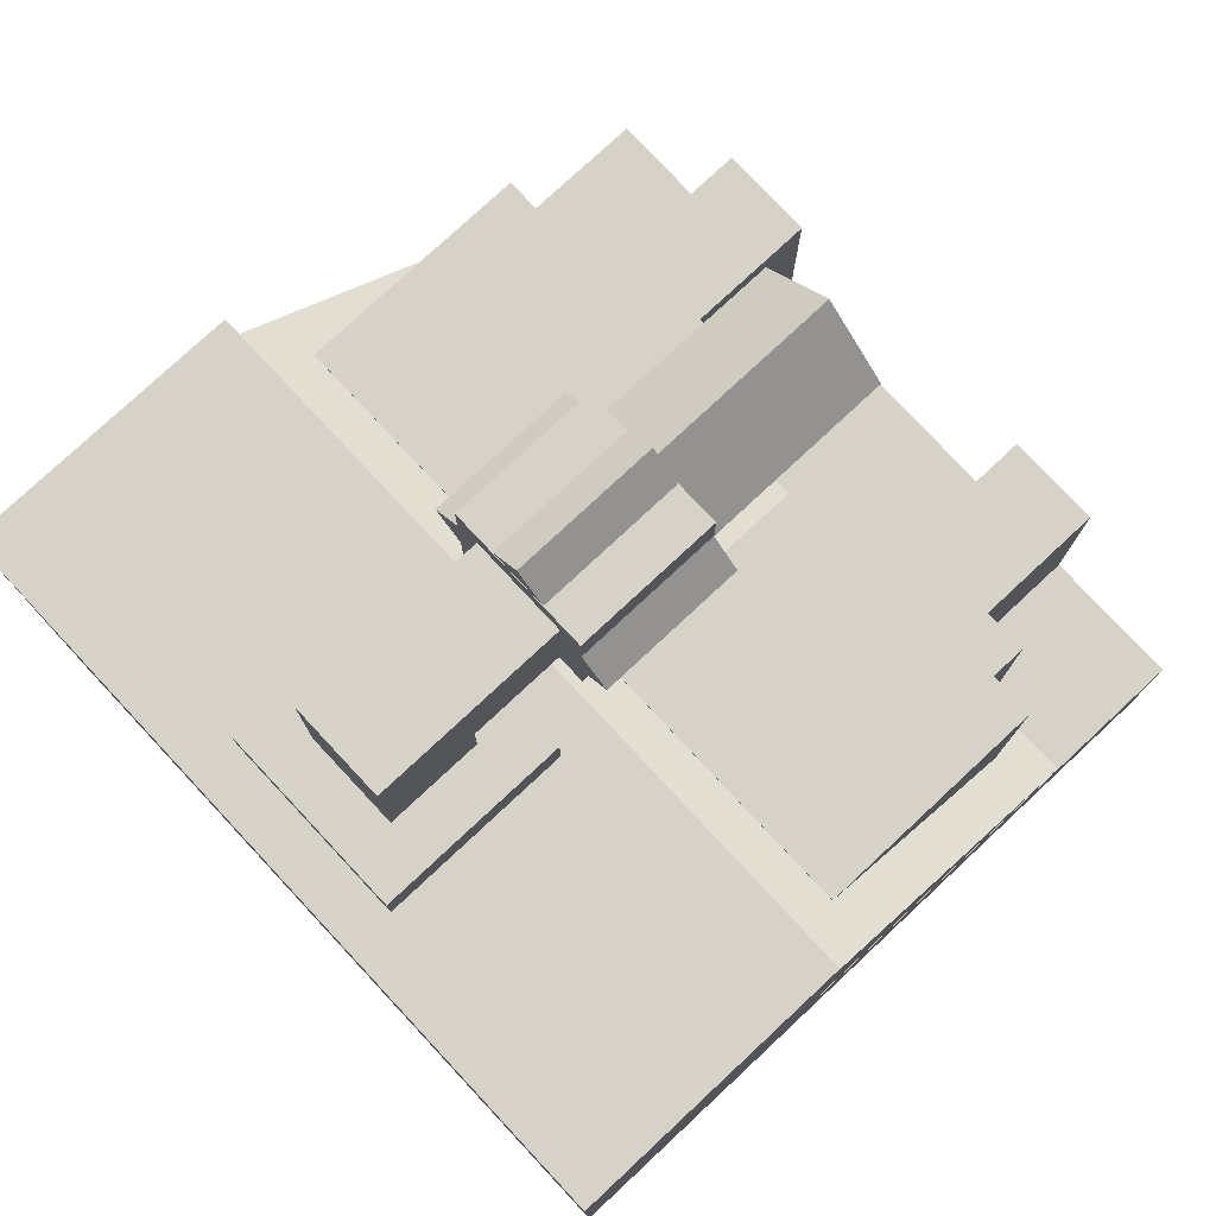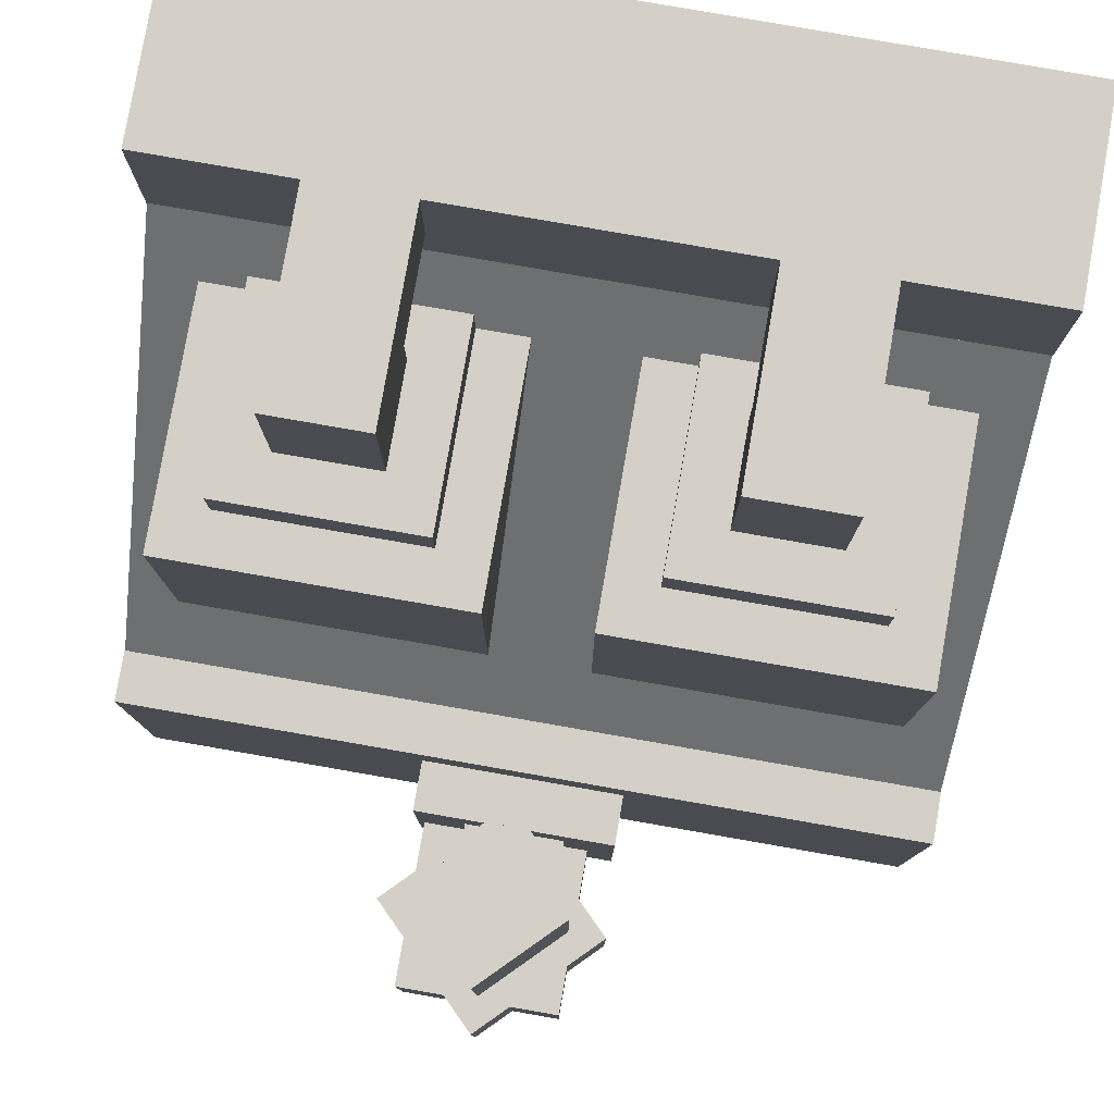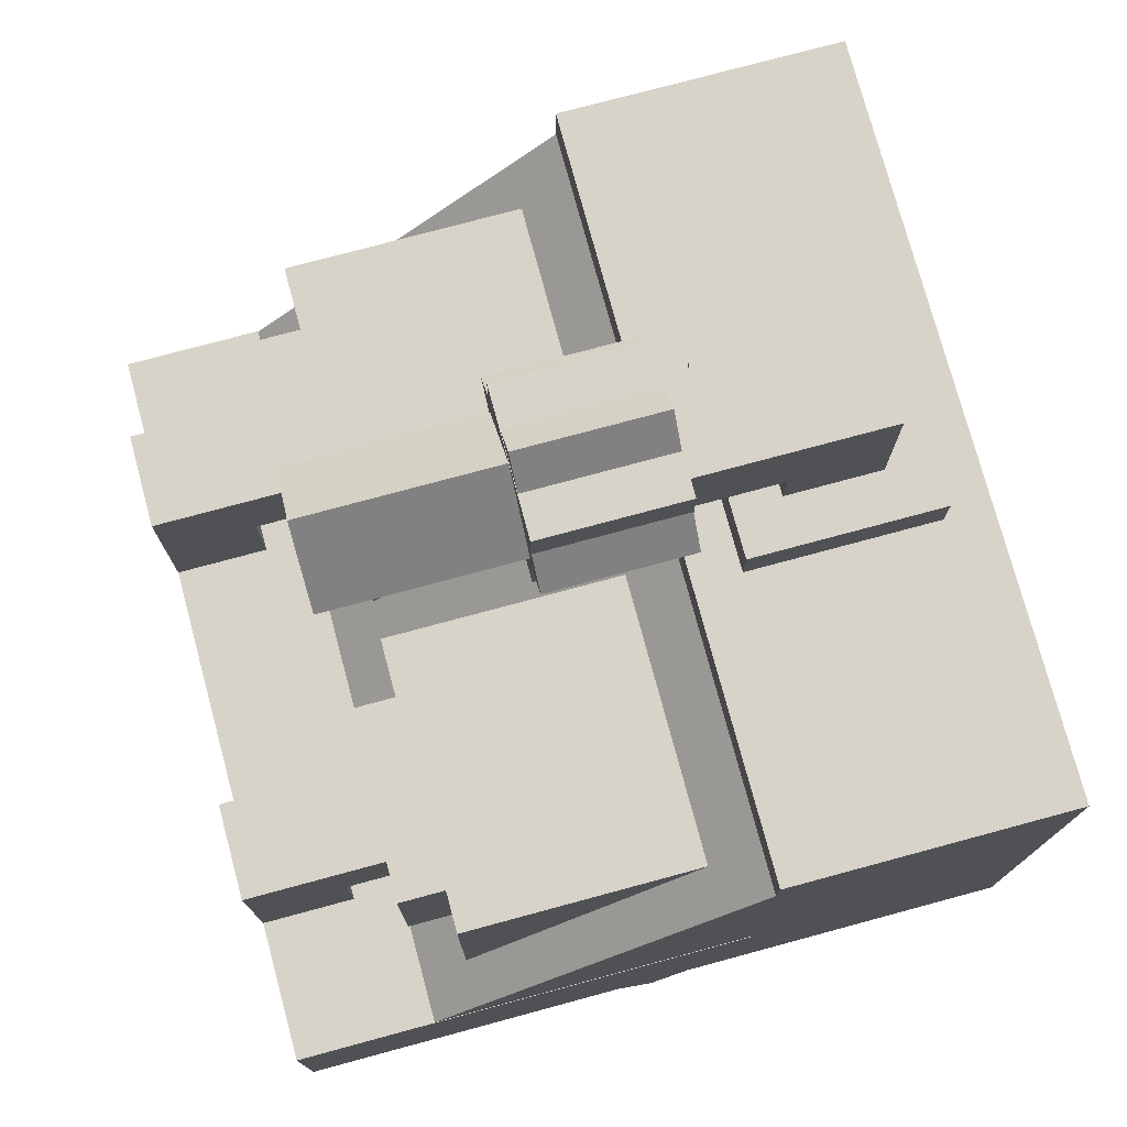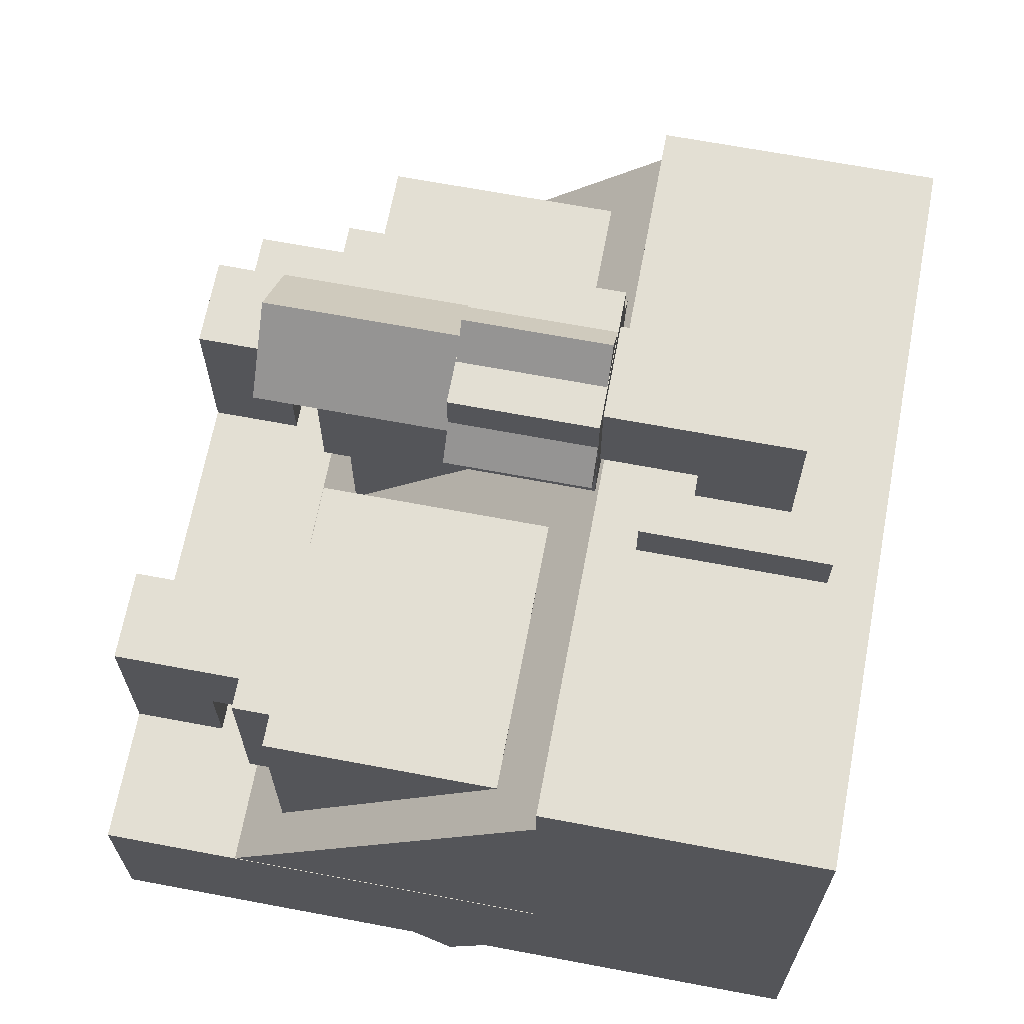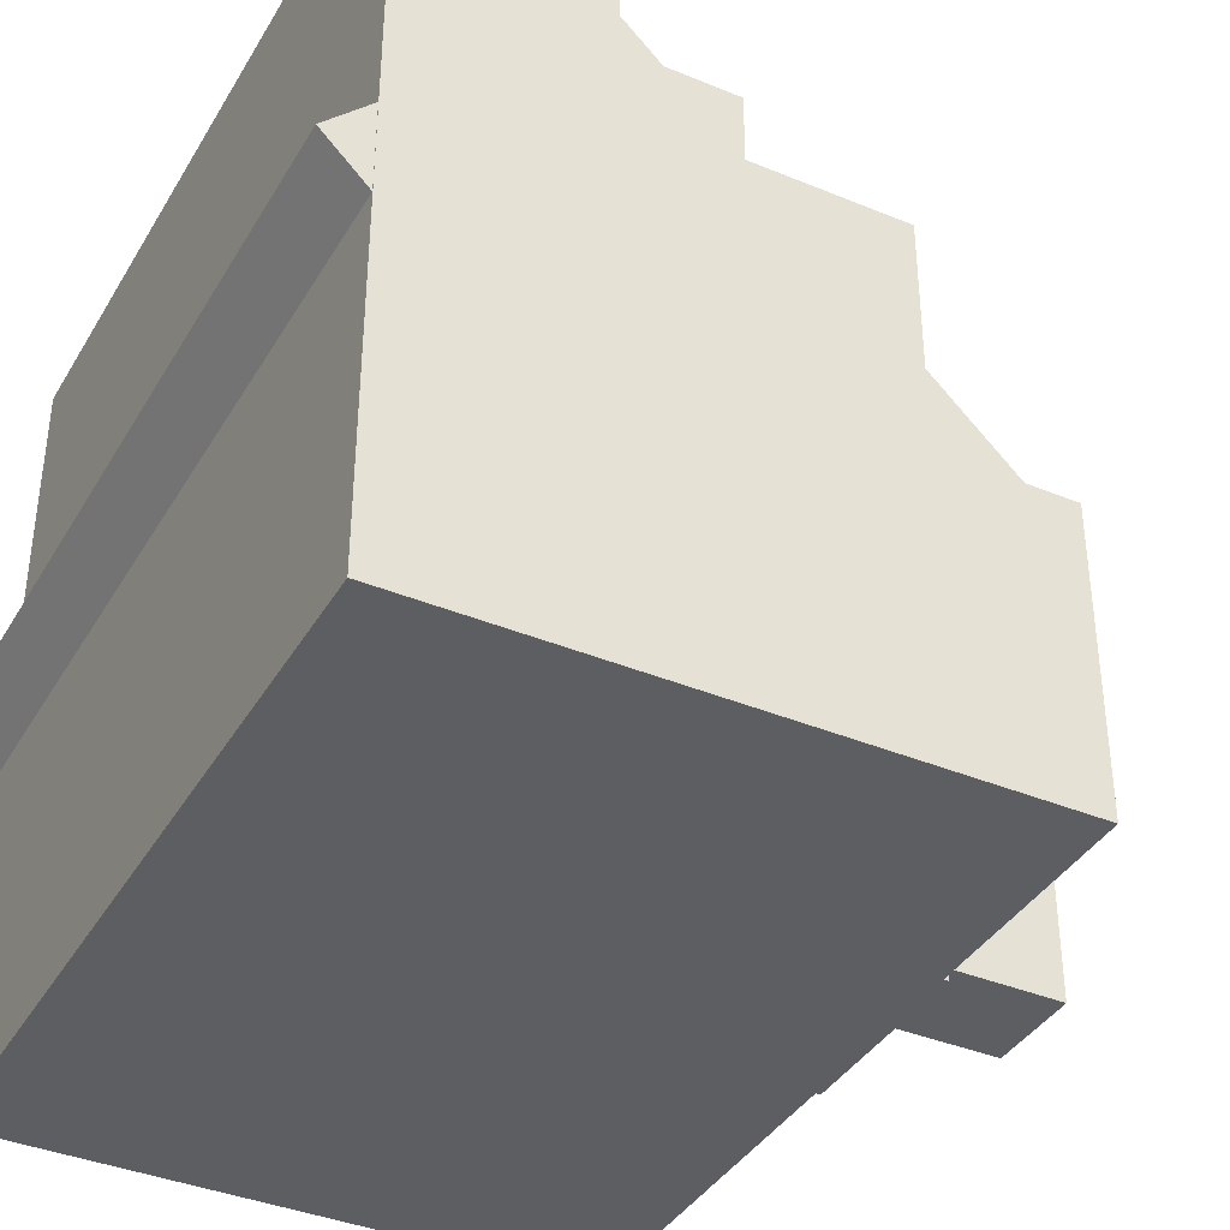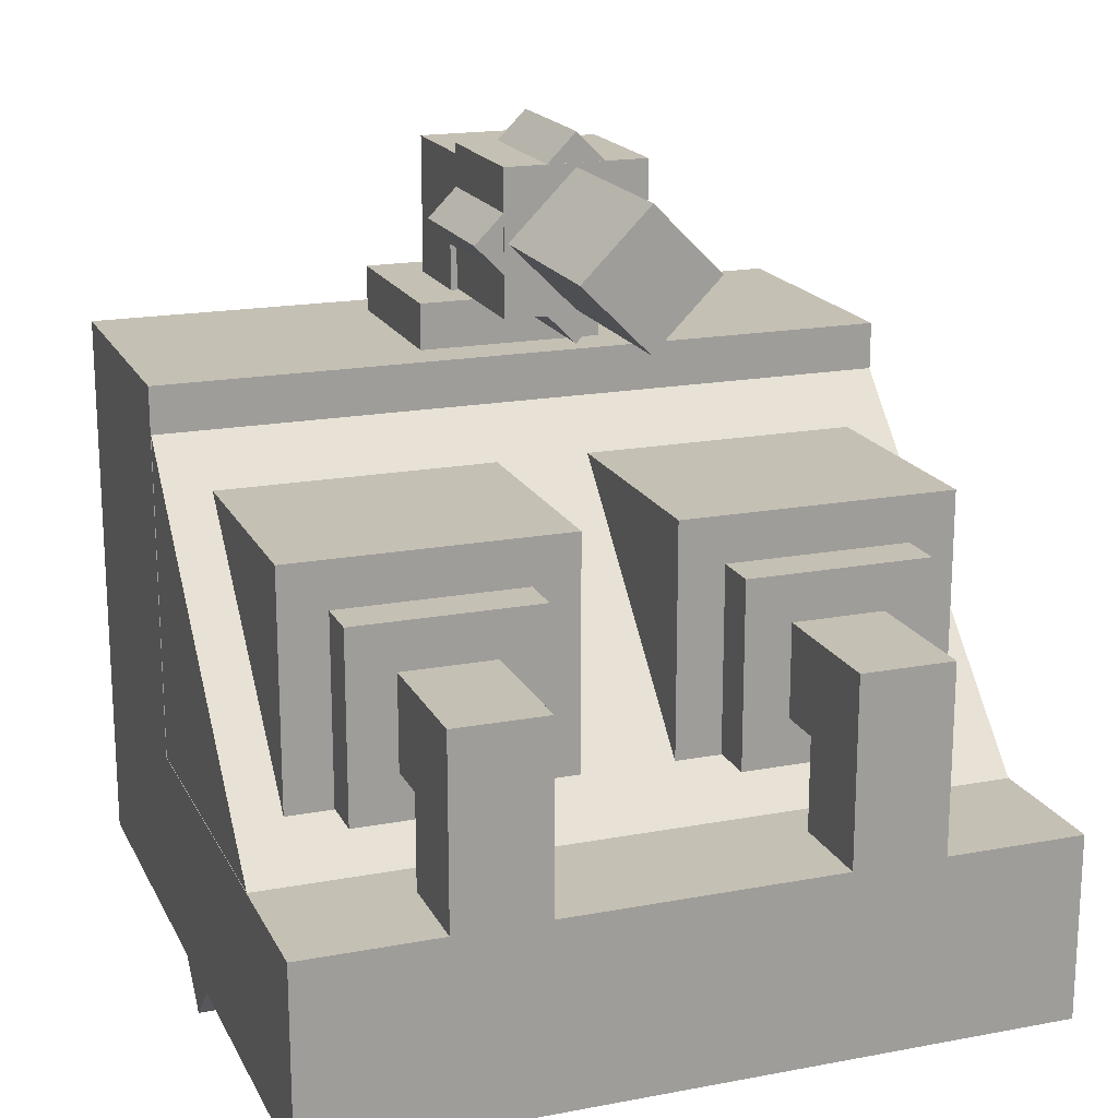
<metadata>
{"format":"obj","ext":"obj","renderer":"f3d","projection":"perspective","resolution":1024,"background":"white","views":[{"elev":77.7,"azim":-133.0,"up":"+Y"},{"elev":79.9,"azim":-170.1,"up":"+Z"},{"elev":76.0,"azim":74.9,"up":"+Y"},{"elev":66.9,"azim":100.7,"up":"+Y"},{"elev":-38.5,"azim":62.4,"up":"+Z"},{"elev":18.3,"azim":-20.0,"up":"+Y"}]}
</metadata>
<code>
o inflatorBox2
v 0.9994 0.6911 0.3706
v 0.9994 0.3826 0.06208
v 0.9994 0.25 0.8116
v 0.9994 -0.05848 0.5031
v 0.000625 0.3826 0.06208
v 0.000625 0.6911 0.3706
v 0.000625 -0.05848 0.5031
v 0.000625 0.25 0.8116
f 1 3 2
f 3 4 2
f 5 7 6
f 7 8 6
f 5 6 2
f 6 1 2
f 8 7 3
f 7 4 3
f 6 8 1
f 8 3 1
f 2 4 5
f 4 7 5
o inflatorBox1
v 1 0.75 0.375
v 1 0.75 0
v 1 0.25 0.375
v 1 0.25 0
v 0 0.75 0
v 0 0.75 0.375
v 0 0.25 0
v 0 0.25 0.375
f 9 11 10
f 11 12 10
f 13 15 14
f 15 16 14
f 13 14 10
f 14 9 10
f 16 15 11
f 15 12 11
f 14 16 9
f 16 11 9
f 10 12 13
f 12 15 13
o InflatorBase
v 1 0.25 1
v 1 0.25 0
v 1 0 1
v 1 0 0
v 0 0.25 0
v 0 0.25 1
v 0 0 0
v 0 0 1
f 17 19 18
f 19 20 18
f 21 23 22
f 23 24 22
f 21 22 18
f 22 17 18
f 24 23 19
f 23 20 19
f 22 24 17
f 24 19 17
f 18 20 21
f 20 23 21
o cylinderBodyW
v 0.0625 0.625 0.75
v 0.4375 0.625 0.75
v 0.0625 0.25 0.75
v 0.4375 0.25 0.75
v 0.4375 0.625 0.4375
v 0.0625 0.625 0.4375
v 0.4375 0.25 0.4375
v 0.0625 0.25 0.4375
f 25 27 26
f 27 28 26
f 29 31 30
f 31 32 30
f 29 30 26
f 30 25 26
f 32 31 27
f 31 28 27
f 30 32 25
f 32 27 25
f 26 28 29
f 28 31 29
o cylinderNeckW
v 0.125 0.5625 0.8125
v 0.375 0.5625 0.8125
v 0.125 0.3125 0.8125
v 0.375 0.3125 0.8125
v 0.375 0.5625 0.75
v 0.125 0.5625 0.75
v 0.375 0.3125 0.75
v 0.125 0.3125 0.75
f 33 35 34
f 35 36 34
f 37 39 38
f 39 40 38
f 37 38 34
f 38 33 34
f 40 39 35
f 39 36 35
f 38 40 33
f 40 35 33
f 34 36 37
f 36 39 37
o cylinderPipe1W
v 0.1875 0.5 0.875
v 0.3125 0.5 0.875
v 0.1875 0.375 0.875
v 0.3125 0.375 0.875
v 0.3125 0.5 0.75
v 0.1875 0.5 0.75
v 0.3125 0.375 0.75
v 0.1875 0.375 0.75
f 41 43 42
f 43 44 42
f 45 47 46
f 47 48 46
f 45 46 42
f 46 41 42
f 48 47 43
f 47 44 43
f 46 48 41
f 48 43 41
f 42 44 45
f 44 47 45
o cylinderPipe2W
v 0.1875 0.5 1
v 0.3125 0.5 1
v 0.1875 0.25 1
v 0.3125 0.25 1
v 0.3125 0.5 0.875
v 0.1875 0.5 0.875
v 0.3125 0.25 0.875
v 0.1875 0.25 0.875
f 49 51 50
f 51 52 50
f 53 55 54
f 55 56 54
f 53 54 50
f 54 49 50
f 56 55 51
f 55 52 51
f 54 56 49
f 56 51 49
f 50 52 53
f 52 55 53
o cylinderPipe2E
v 0.6875 0.5 1
v 0.8125 0.5 1
v 0.6875 0.25 1
v 0.8125 0.25 1
v 0.8125 0.5 0.875
v 0.6875 0.5 0.875
v 0.8125 0.25 0.875
v 0.6875 0.25 0.875
f 57 59 58
f 59 60 58
f 61 63 62
f 63 64 62
f 61 62 58
f 62 57 58
f 64 63 59
f 63 60 59
f 62 64 57
f 64 59 57
f 58 60 61
f 60 63 61
o cylinderPipe1E
v 0.6875 0.5 0.875
v 0.8125 0.5 0.875
v 0.6875 0.375 0.875
v 0.8125 0.375 0.875
v 0.8125 0.5 0.75
v 0.6875 0.5 0.75
v 0.8125 0.375 0.75
v 0.6875 0.375 0.75
f 65 67 66
f 67 68 66
f 69 71 70
f 71 72 70
f 69 70 66
f 70 65 66
f 72 71 67
f 71 68 67
f 70 72 65
f 72 67 65
f 66 68 69
f 68 71 69
o cylinderNeckE
v 0.625 0.5625 0.8125
v 0.875 0.5625 0.8125
v 0.625 0.3125 0.8125
v 0.875 0.3125 0.8125
v 0.875 0.5625 0.75
v 0.625 0.5625 0.75
v 0.875 0.3125 0.75
v 0.625 0.3125 0.75
f 73 75 74
f 75 76 74
f 77 79 78
f 79 80 78
f 77 78 74
f 78 73 74
f 80 79 75
f 79 76 75
f 78 80 73
f 80 75 73
f 74 76 77
f 76 79 77
o cylinderBodyE
v 0.5625 0.625 0.75
v 0.9375 0.625 0.75
v 0.5625 0.25 0.75
v 0.9375 0.25 0.75
v 0.9375 0.625 0.4375
v 0.5625 0.625 0.4375
v 0.9375 0.25 0.4375
v 0.5625 0.25 0.4375
f 81 83 82
f 83 84 82
f 85 87 86
f 87 88 86
f 85 86 82
f 86 81 82
f 88 87 83
f 87 84 83
f 86 88 81
f 88 83 81
f 82 84 85
f 84 87 85
o NozzleBase
v 0.625 0.8125 0.3125
v 0.625 0.8125 0.0625
v 0.625 0.75 0.3125
v 0.625 0.75 0.0625
v 0.375 0.8125 0.0625
v 0.375 0.8125 0.3125
v 0.375 0.75 0.0625
v 0.375 0.75 0.3125
f 89 91 90
f 91 92 90
f 93 95 94
f 95 96 94
f 93 94 90
f 94 89 90
f 96 95 91
f 95 92 91
f 94 96 89
f 96 91 89
f 90 92 93
f 92 95 93
o NozzlePipe1
v 0.5625 1 0.25
v 0.5625 1 0.125
v 0.5625 0.8125 0.25
v 0.5625 0.8125 0.125
v 0.4375 1 0.125
v 0.4375 1 0.25
v 0.4375 0.8125 0.125
v 0.4375 0.8125 0.25
f 97 99 98
f 99 100 98
f 101 103 102
f 103 104 102
f 101 102 98
f 102 97 98
f 104 103 99
f 103 100 99
f 102 104 97
f 104 99 97
f 98 100 101
f 100 103 101
o NozzlePipe2
v 0.5625 1 0.375
v 0.5625 1 0.25
v 0.5625 0.875 0.375
v 0.5625 0.875 0.25
v 0.4375 1 0.25
v 0.4375 1 0.375
v 0.4375 0.875 0.25
v 0.4375 0.875 0.375
f 105 107 106
f 107 108 106
f 109 111 110
f 111 112 110
f 109 110 106
f 110 105 106
f 112 111 107
f 111 108 107
f 110 112 105
f 112 107 105
f 106 108 109
f 108 111 109
o NozzleHead1
v 0.5938 1.031 0.5625
v 0.5938 1.031 0.375
v 0.5938 0.8438 0.5625
v 0.5938 0.8438 0.375
v 0.4062 1.031 0.375
v 0.4062 1.031 0.5625
v 0.4062 0.8438 0.375
v 0.4062 0.8438 0.5625
f 113 115 114
f 115 116 114
f 117 119 118
f 119 120 118
f 117 118 114
f 118 113 114
f 120 119 115
f 119 116 115
f 118 120 113
f 120 115 113
f 114 116 117
f 116 119 117
o NozzleHead2
v 0.6317 0.9375 0.5619
v 0.6317 0.9375 0.3756
v 0.5 0.8058 0.5619
v 0.5 0.8058 0.3756
v 0.5 1.069 0.3756
v 0.5 1.069 0.5619
v 0.3683 0.9375 0.3756
v 0.3683 0.9375 0.5619
f 121 123 122
f 123 124 122
f 125 127 126
f 127 128 126
f 125 126 122
f 126 121 122
f 128 127 123
f 127 124 123
f 126 128 121
f 128 123 121
f 122 124 125
f 124 127 125
o NozzleHead3
v 0.5 1.026 0.8125
v 0.5 1.026 0.5625
v 0.5884 0.9375 0.8125
v 0.5884 0.9375 0.5625
v 0.4116 0.9375 0.5625
v 0.4116 0.9375 0.8125
v 0.5 0.8491 0.5625
v 0.5 0.8491 0.8125
f 129 131 130
f 131 132 130
f 133 135 134
f 135 136 134
f 133 134 130
f 134 129 130
f 136 135 131
f 135 132 131
f 134 136 129
f 136 131 129
f 130 132 133
f 132 135 133

</code>
